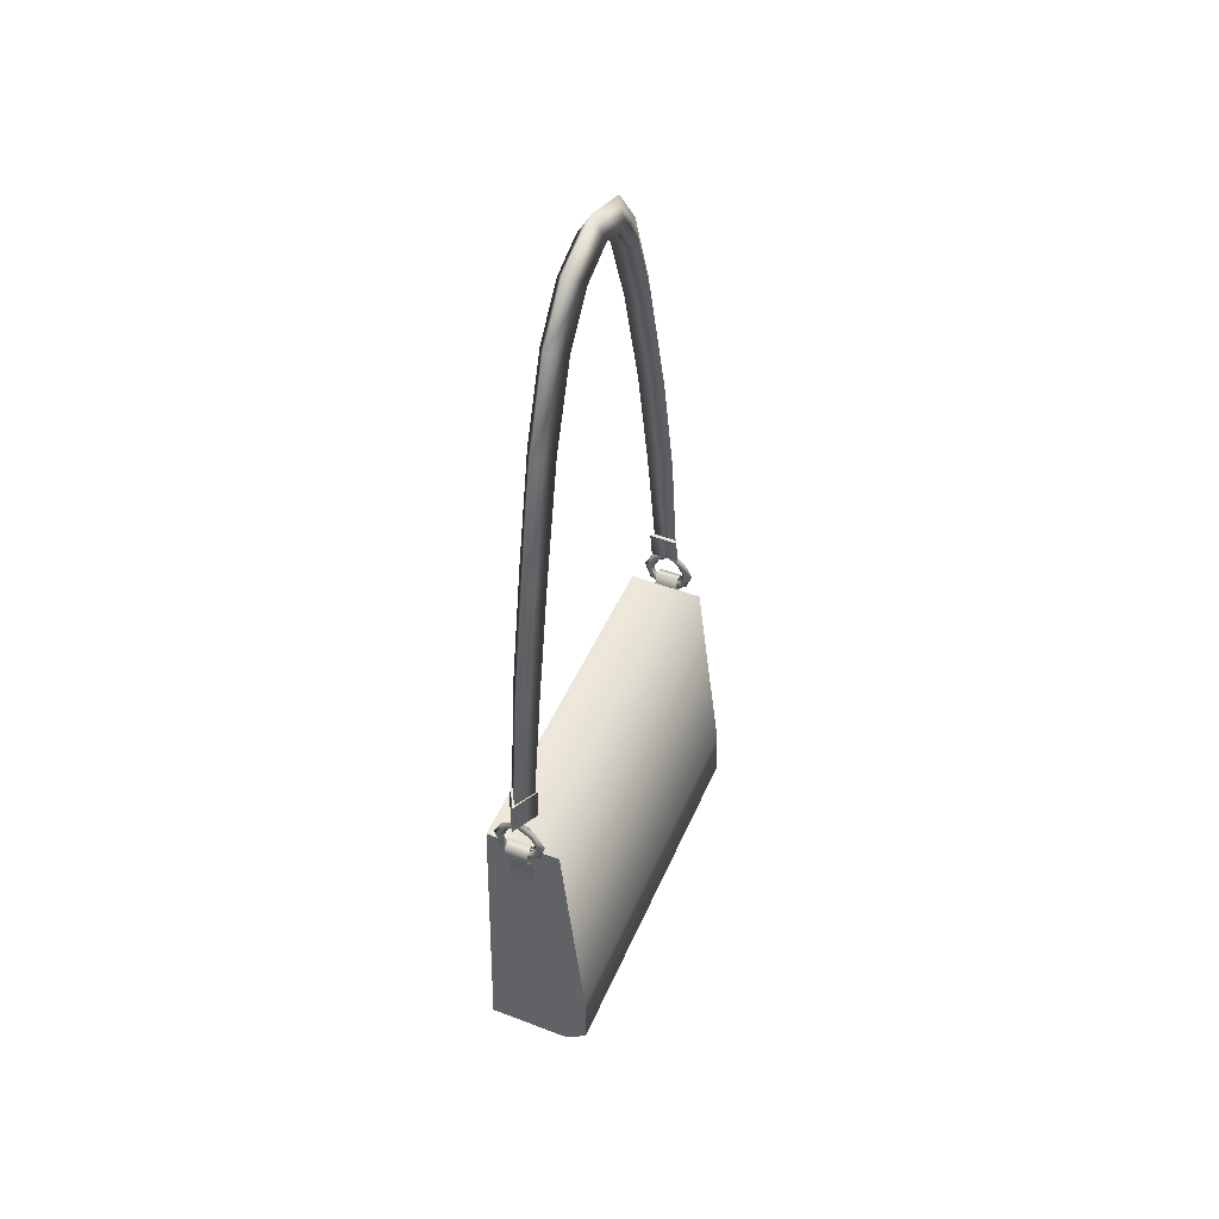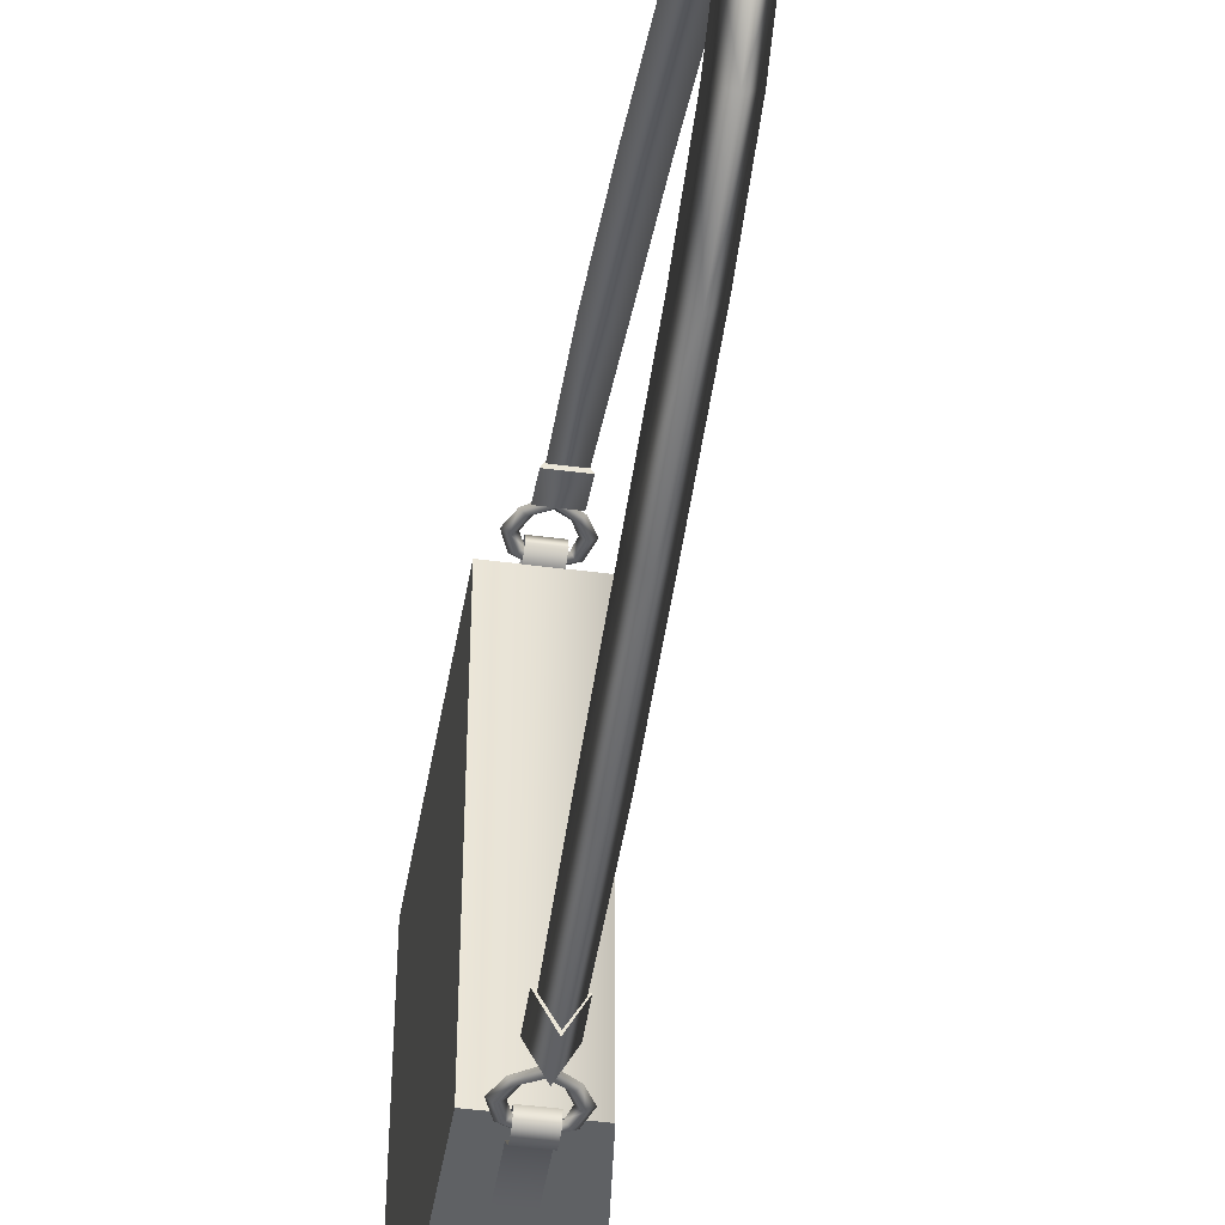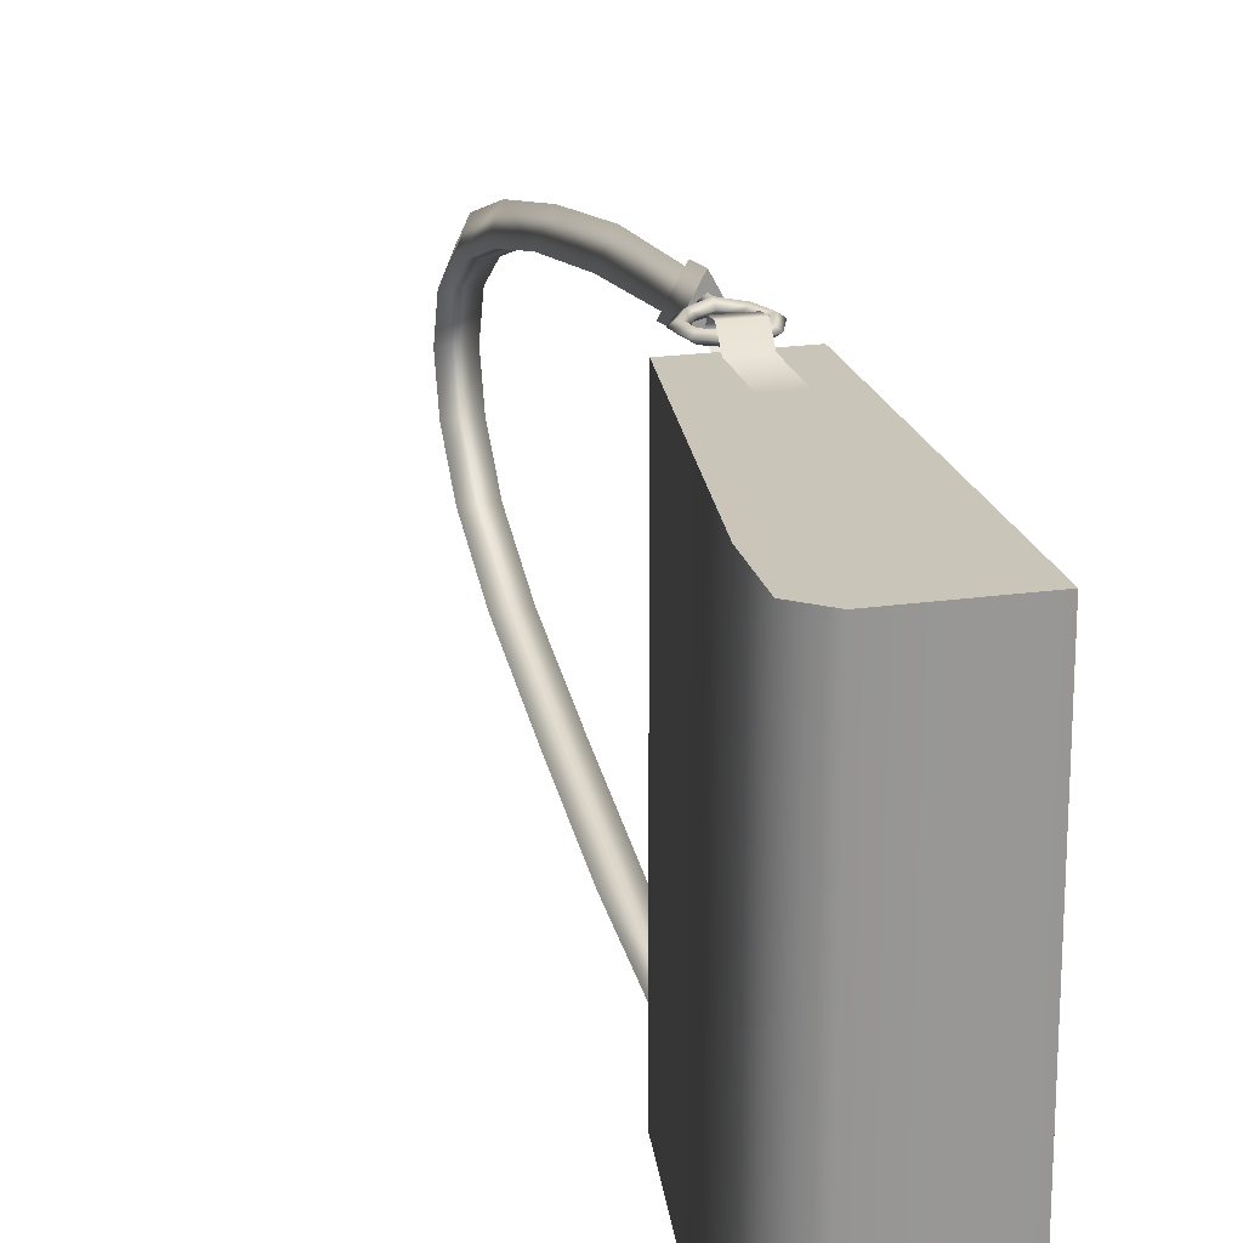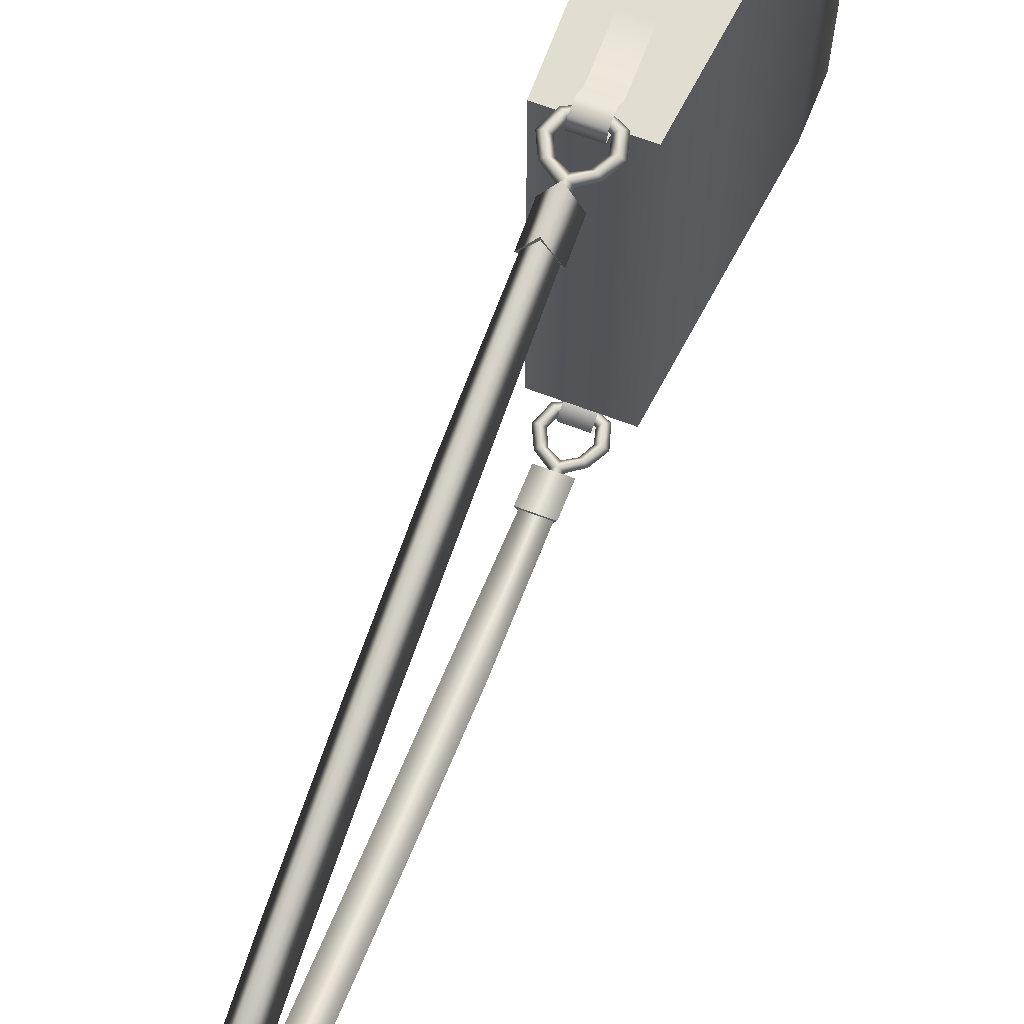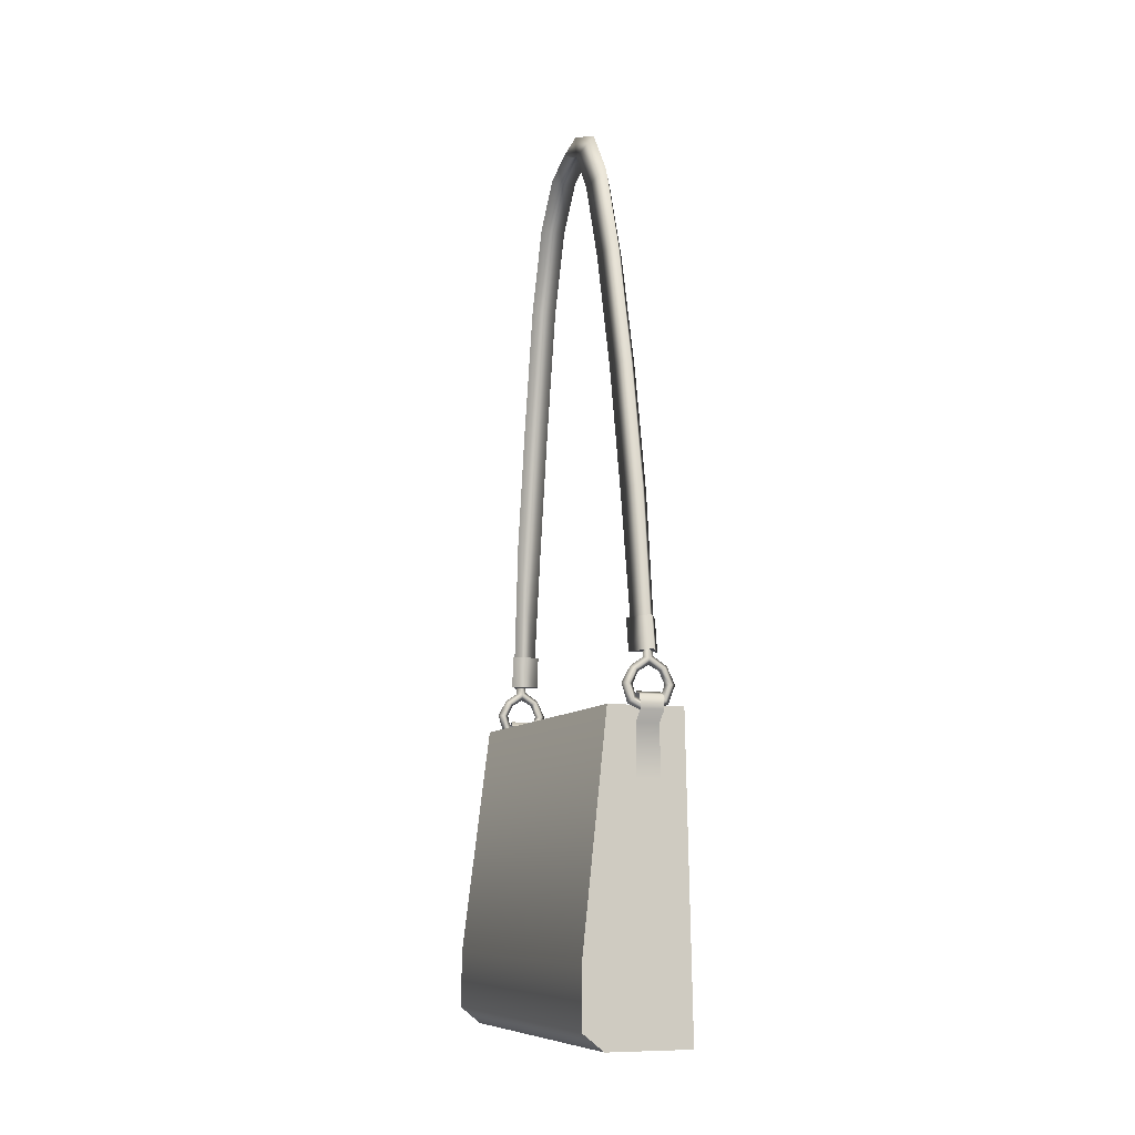
<metadata>
{"format":"obj","ext":"obj","renderer":"f3d","projection":"perspective","resolution":1024,"background":"white","views":[{"elev":48.0,"azim":22.9,"up":"+Z"},{"elev":-44.4,"azim":-8.9,"up":"+Y"},{"elev":22.1,"azim":166.3,"up":"+Y"},{"elev":67.0,"azim":20.9,"up":"+Y"},{"elev":-9.2,"azim":160.7,"up":"+Z"}]}
</metadata>
<code>
g SeparateMesh_NPC_Orlenda_Model_Orlenda_Package_LOD2
v 0.008554 0.1115 0.2324
v -0.01021 0.1115 0.2324
v -0.0008288 0.1292 0.2324
v 0.008554 0.1152 0.2112
v -0.0008288 0.1329 0.2112
v -0.01021 0.1152 0.2112
v 0.008554 -0.1131 0.2324
v -0.0008288 -0.1308 0.2324
v -0.01021 -0.1131 0.2324
v 0.008554 -0.1152 0.2112
v -0.01021 -0.1152 0.2112
v -0.0008288 -0.1329 0.2112
v 0.02809 0.1246 -0.02307
v 0.04206 0.1243 -0.01185
v 0.04169 0.1234 0.02657
v 0.02809 -0.1246 -0.02307
v 0.04169 -0.1234 0.02657
v 0.04206 -0.1243 -0.01185
v -0.00816 -0.1151 0.2289
v -0.000609 -0.1185 0.3144
v -0.000609 -0.129 0.2254
v -0.009166 -0.1048 0.3114
v -0.000609 -0.1038 0.3996
v 0.007948 -0.1048 0.3114
v 0.006942 -0.1151 0.2289
v -0.000609 -0.129 0.2254
v -0.000609 -0.1185 0.3144
v -0.009166 -0.08983 0.395
v -0.000609 -0.08811 0.4819
v 0.007948 -0.08983 0.395
v -0.000609 -0.1038 0.3996
v -0.009166 -0.07313 0.4759
v 0.007948 -0.07313 0.4759
v -0.000609 -0.08811 0.4819
v 0.007948 -0.05358 0.5305
v -0.000609 -0.0676 0.54
v 0.007948 -0.03043 0.5587
v -0.000609 -0.04163 0.5708
v -0.000609 -0.005044 0.5831
v -0.009166 -0.05358 0.5305
v -0.000609 -0.0676 0.54
v -0.009166 -0.03043 0.5587
v -0.000609 -0.04163 0.5708
v -0.000609 -0.005044 0.5831
v -0.009166 -0.005099 0.5684
v 0.007948 -0.005099 0.5684
v 0.007948 0.0204 0.5585
v -0.000609 0.03148 0.5704
v -0.000609 0.05416 0.5398
v -0.009166 0.0204 0.5585
v -0.000609 0.03148 0.5704
v -0.000609 0.05416 0.5398
v -0.009166 0.04015 0.5299
v -0.000609 0.07546 0.4825
v 0.007948 0.04015 0.5299
v -0.000609 0.07546 0.4825
v -0.009166 0.06074 0.4757
v -0.000609 0.09706 0.4009
v 0.007948 0.06074 0.4757
v -0.009166 0.08322 0.396
v -0.000609 0.1152 0.3159
v 0.007948 0.08322 0.396
v -0.000609 0.09706 0.4009
v -0.009166 0.1014 0.3122
v -0.000609 0.1274 0.2269
v -0.00816 0.1146 0.2294
v 0.006942 0.1146 0.2294
v 0.007948 0.1014 0.3122
v -0.000609 0.1152 0.3159
v -0.000609 0.1274 0.2269
v 0.006475 -0.1215 0.1679
v 0.006475 -0.1224 0.1353
v -0.008791 -0.1224 0.1353
v -0.008791 -0.1215 0.1679
v 0.006475 -0.1293 0.1756
v -0.008791 -0.1293 0.1756
v 0.006476 -0.1282 0.1843
v -0.00879 -0.1282 0.1843
v -0.00879 -0.1218 0.1867
v 0.006476 -0.1218 0.1867
v 0.006476 -0.1187 0.179
v -0.00879 -0.1187 0.179
v 0.006475 0.1224 0.1342
v -0.008791 0.1215 0.1679
v -0.008791 0.1224 0.1342
v 0.006475 0.1215 0.1679
v 0.006475 0.1293 0.1756
v -0.008791 0.1293 0.1756
v 0.006476 0.1282 0.1843
v -0.00879 0.1282 0.1843
v -0.00879 0.1218 0.1867
v 0.006476 0.1218 0.1867
v -0.00879 0.1187 0.179
v 0.006476 0.1187 0.179
v -0.0008288 0.1329 0.2112
v -0.0008288 0.1292 0.2324
v -0.01021 0.1115 0.2324
v -0.01021 0.1152 0.2112
v -0.01021 0.1152 0.2112
v -0.01021 0.1115 0.2324
v 0.008554 0.1115 0.2324
v 0.008554 0.1152 0.2112
v 0.008554 0.1152 0.2112
v 0.008554 0.1115 0.2324
v -0.0008288 0.1292 0.2324
v -0.0008288 0.1329 0.2112
v 0.002615 0.1233 0.2071
v 0.002261 0.1233 0.215
v -0.0007379 0.1257 0.2151
v -0.000958 0.1262 0.2063
v -0.003737 0.1233 0.2152
v -0.004338 0.1233 0.2079
v 0.008022 0.1257 0.2
v 0.0106 0.1233 0.2016
v -0.01043 0.1257 0.2004
v -0.01305 0.1233 0.2019
v -0.01825 0.1233 0.1908
v 0.01273 0.1257 0.1911
v 0.01624 0.1233 0.1913
v -0.001129 0.1233 0.2024
v 0.005441 0.1233 0.1985
v 0.009214 0.1233 0.191
v -0.007811 0.1233 0.1989
v 0.007295 0.1233 0.1834
v -0.01488 0.1257 0.1907
v -0.01387 0.1233 0.1792
v -0.01151 0.1233 0.1906
v 0.009933 0.1257 0.1812
v 0.01257 0.1233 0.1791
v -0.0006344 0.1233 0.1787
v -0.01117 0.1257 0.1812
v -0.0009003 0.1233 0.1726
v -0.00847 0.1233 0.1833
v -0.0007673 0.1257 0.1757
v -0.0008288 -0.1329 0.2112
v -0.01021 -0.1152 0.2112
v -0.01021 -0.1131 0.2324
v -0.0008288 -0.1308 0.2324
v -0.01021 -0.1152 0.2112
v 0.008554 -0.1152 0.2112
v 0.008554 -0.1131 0.2324
v -0.01021 -0.1131 0.2324
v 0.008554 -0.1152 0.2112
v -0.0008288 -0.1329 0.2112
v -0.0008288 -0.1308 0.2324
v 0.008554 -0.1131 0.2324
v -0.0007379 -0.1257 0.2151
v 0.002261 -0.1233 0.215
v 0.002615 -0.1233 0.2071
v -0.000958 -0.1262 0.2063
v -0.003737 -0.1233 0.2152
v -0.004338 -0.1233 0.2079
v 0.008022 -0.1257 0.2
v 0.0106 -0.1233 0.2016
v -0.01043 -0.1257 0.2004
v -0.01305 -0.1233 0.2019
v -0.01825 -0.1233 0.1908
v 0.01273 -0.1257 0.1911
v 0.01624 -0.1233 0.1913
v -0.001129 -0.1233 0.2024
v 0.005441 -0.1233 0.1985
v 0.009214 -0.1233 0.191
v -0.007811 -0.1233 0.1989
v 0.007295 -0.1233 0.1834
v -0.01488 -0.1257 0.1907
v -0.01387 -0.1233 0.1792
v -0.01151 -0.1233 0.1906
v 0.009933 -0.1257 0.1812
v 0.01257 -0.1233 0.1791
v -0.0006344 -0.1233 0.1787
v -0.01117 -0.1257 0.1812
v -0.0009003 -0.1233 0.1726
v -0.00847 -0.1233 0.1833
v -0.0007673 -0.1257 0.1757
v 0.02392 0.1192 0.1787
v -0.02588 -0.1192 0.1787
v -0.02588 0.1192 0.1787
v 0.02392 -0.1192 0.1787
v 0.04169 -0.1234 0.02657
v 0.04169 0.1234 0.02657
v -0.02777 0.1245 -0.02294
v -0.02588 0.1192 0.1787
v -0.02588 -0.1192 0.1787
v -0.02777 -0.1245 -0.02294
v 0.04169 0.1234 0.02657
v 0.04206 -0.1243 -0.01185
v 0.04169 -0.1234 0.02657
v 0.04206 0.1243 -0.01185
v 0.02809 -0.1246 -0.02307
v 0.02809 0.1246 -0.02307
v -0.02777 0.1245 -0.02294
v -0.02777 -0.1245 -0.02294
v 0.02809 0.1246 -0.02307
v 0.04169 0.1234 0.02657
v 0.02392 0.1192 0.1787
v -0.02777 0.1245 -0.02294
v -0.02588 0.1192 0.1787
v 0.02809 -0.1246 -0.02307
v 0.02392 -0.1192 0.1787
v 0.04169 -0.1234 0.02657
v -0.02777 -0.1245 -0.02294
v -0.02588 -0.1192 0.1787
v -0.003737 0.1233 0.2152
v -0.0007379 0.1208 0.2151
v -0.000958 0.1204 0.2063
v -0.004338 0.1233 0.2079
v 0.002261 0.1233 0.215
v 0.002615 0.1233 0.2071
v 0.0106 0.1233 0.2016
v -0.01305 0.1233 0.2019
v 0.008022 0.1208 0.2
v 0.01624 0.1233 0.1913
v 0.01273 0.1208 0.1911
v 0.01257 0.1233 0.1791
v 0.009933 0.1208 0.1812
v -0.0009003 0.1233 0.1726
v -0.0007673 0.1208 0.1757
v -0.01387 0.1233 0.1792
v -0.01117 0.1208 0.1812
v -0.01825 0.1233 0.1908
v -0.01488 0.1208 0.1907
v -0.01043 0.1208 0.2004
v -0.001129 0.1233 0.2024
v 0.005441 0.1233 0.1985
v -0.007811 0.1233 0.1989
v 0.009214 0.1233 0.191
v -0.01151 0.1233 0.1906
v 0.007295 0.1233 0.1834
v -0.00847 0.1233 0.1833
v -0.0006344 0.1233 0.1787
v -0.003737 -0.1233 0.2152
v -0.004338 -0.1233 0.2079
v -0.000958 -0.1204 0.2063
v -0.0007379 -0.1208 0.2151
v 0.002261 -0.1233 0.215
v 0.002615 -0.1233 0.2071
v 0.0106 -0.1233 0.2016
v -0.01305 -0.1233 0.2019
v 0.008022 -0.1208 0.2
v 0.01624 -0.1233 0.1913
v 0.01273 -0.1208 0.1911
v 0.01257 -0.1233 0.1791
v 0.009933 -0.1208 0.1812
v -0.0009003 -0.1233 0.1726
v -0.0007673 -0.1208 0.1757
v -0.01387 -0.1233 0.1792
v -0.01117 -0.1208 0.1812
v -0.01825 -0.1233 0.1908
v -0.01488 -0.1208 0.1907
v -0.01043 -0.1208 0.2004
v -0.001129 -0.1233 0.2024
v 0.005441 -0.1233 0.1985
v -0.007811 -0.1233 0.1989
v 0.009214 -0.1233 0.191
v -0.01151 -0.1233 0.1906
v 0.007295 -0.1233 0.1834
v -0.00847 -0.1233 0.1833
v -0.0006344 -0.1233 0.1787
g SeparateMesh_NPC_Orlenda_Model_Orlenda_Package_LOD2_0
f 3 2 1
f 6 5 4
f 9 8 7
f 12 11 10
f 15 14 13
f 18 17 16
f 21 20 19
f 20 22 19
f 20 23 22
f 19 22 24
f 25 19 24
f 25 24 26
f 24 27 26
f 23 28 22
f 22 28 24
f 23 29 28
f 24 30 27
f 28 30 24
f 30 31 27
f 29 32 28
f 28 32 30
f 30 33 31
f 32 33 30
f 33 34 31
f 33 35 34
f 33 32 35
f 35 36 34
f 35 37 36
f 37 38 36
f 39 38 37
f 32 29 40
f 32 40 35
f 35 40 37
f 29 41 40
f 40 41 42
f 40 42 37
f 41 43 42
f 42 43 44
f 37 42 45
f 45 42 44
f 46 39 37
f 46 37 45
f 39 46 47
f 47 46 45
f 48 39 47
f 49 48 47
f 50 45 44
f 50 47 45
f 51 50 44
f 50 51 52
f 53 50 52
f 47 50 53
f 53 52 54
f 55 49 47
f 55 47 53
f 56 49 55
f 57 53 54
f 55 53 57
f 57 54 58
f 59 56 55
f 59 55 57
f 60 57 58
f 59 57 60
f 60 58 61
f 56 59 62
f 62 59 60
f 63 56 62
f 64 60 61
f 62 60 64
f 64 61 65
f 66 64 65
f 66 67 64
f 63 62 68
f 68 62 64
f 67 68 64
f 69 63 68
f 69 68 67
f 70 69 67
f 73 72 71
f 74 73 71
f 74 71 75
f 76 74 75
f 75 77 76
f 77 78 76
f 79 78 77
f 80 79 77
f 79 80 81
f 82 79 81
f 85 84 83
f 84 86 83
f 86 84 87
f 84 88 87
f 89 87 88
f 90 89 88
f 89 90 91
f 92 89 91
f 92 91 93
f 94 92 93
f 97 96 95
f 98 97 95
f 101 100 99
f 102 101 99
f 105 104 103
f 106 105 103
f 109 108 107
f 110 109 107
f 109 110 111
f 110 112 111
f 113 110 107
f 114 113 107
f 110 115 112
f 115 116 112
f 116 115 117
f 118 113 114
f 119 118 114
f 120 110 113
f 110 120 115
f 121 120 113
f 122 121 113
f 118 122 113
f 120 123 115
f 124 122 118
f 115 125 117
f 115 123 125
f 117 125 126
f 123 127 125
f 128 118 119
f 128 124 118
f 129 128 119
f 130 124 128
f 125 131 126
f 125 127 131
f 126 131 132
f 127 133 131
f 134 128 129
f 134 130 128
f 132 134 129
f 131 134 132
f 133 130 134
f 131 133 134
f 137 136 135
f 138 137 135
f 141 140 139
f 142 141 139
f 145 144 143
f 146 145 143
f 149 148 147
f 150 149 147
f 147 151 150
f 151 152 150
f 150 153 149
f 153 154 149
f 150 152 155
f 152 156 155
f 155 156 157
f 153 158 154
f 158 159 154
f 153 150 160
f 160 150 155
f 161 153 160
f 161 162 153
f 162 158 153
f 163 160 155
f 162 164 158
f 165 155 157
f 163 155 165
f 165 157 166
f 167 163 165
f 158 168 159
f 164 168 158
f 168 169 159
f 164 170 168
f 171 165 166
f 167 165 171
f 171 166 172
f 173 167 171
f 174 172 169
f 168 174 169
f 170 174 168
f 174 171 172
f 173 171 174
f 170 173 174
f 177 176 175
f 176 178 175
f 178 179 175
f 179 180 175
f 183 182 181
f 184 183 181
f 187 186 185
f 186 188 185
f 186 189 188
f 189 190 188
f 190 189 191
f 189 192 191
f 195 194 193
f 195 193 196
f 197 195 196
f 200 199 198
f 201 198 199
f 202 201 199
f 205 204 203
f 206 205 203
f 207 204 205
f 208 207 205
f 209 208 205
f 206 210 205
f 211 209 205
f 212 209 211
f 213 212 211
f 214 212 213
f 215 214 213
f 216 214 215
f 217 216 215
f 218 216 217
f 219 218 217
f 220 218 219
f 210 220 221
f 221 220 219
f 210 222 205
f 222 210 221
f 211 205 223
f 205 222 223
f 224 211 223
f 213 211 224
f 222 225 223
f 226 213 224
f 215 213 226
f 225 222 227
f 222 221 227
f 228 215 226
f 227 221 229
f 221 219 229
f 217 215 228
f 229 219 230
f 230 217 228
f 219 217 230
f 233 232 231
f 234 233 231
f 233 234 235
f 236 233 235
f 236 237 233
f 232 233 238
f 237 239 233
f 237 240 239
f 240 241 239
f 240 242 241
f 242 243 241
f 242 244 243
f 244 245 243
f 244 246 245
f 246 247 245
f 246 248 247
f 248 238 249
f 248 249 247
f 233 250 238
f 238 250 249
f 233 239 251
f 233 251 250
f 239 252 251
f 239 241 252
f 251 253 250
f 241 254 252
f 241 243 254
f 250 253 255
f 249 250 255
f 243 256 254
f 249 255 257
f 247 249 257
f 243 245 256
f 247 257 258
f 245 258 256
f 245 247 258

</code>
